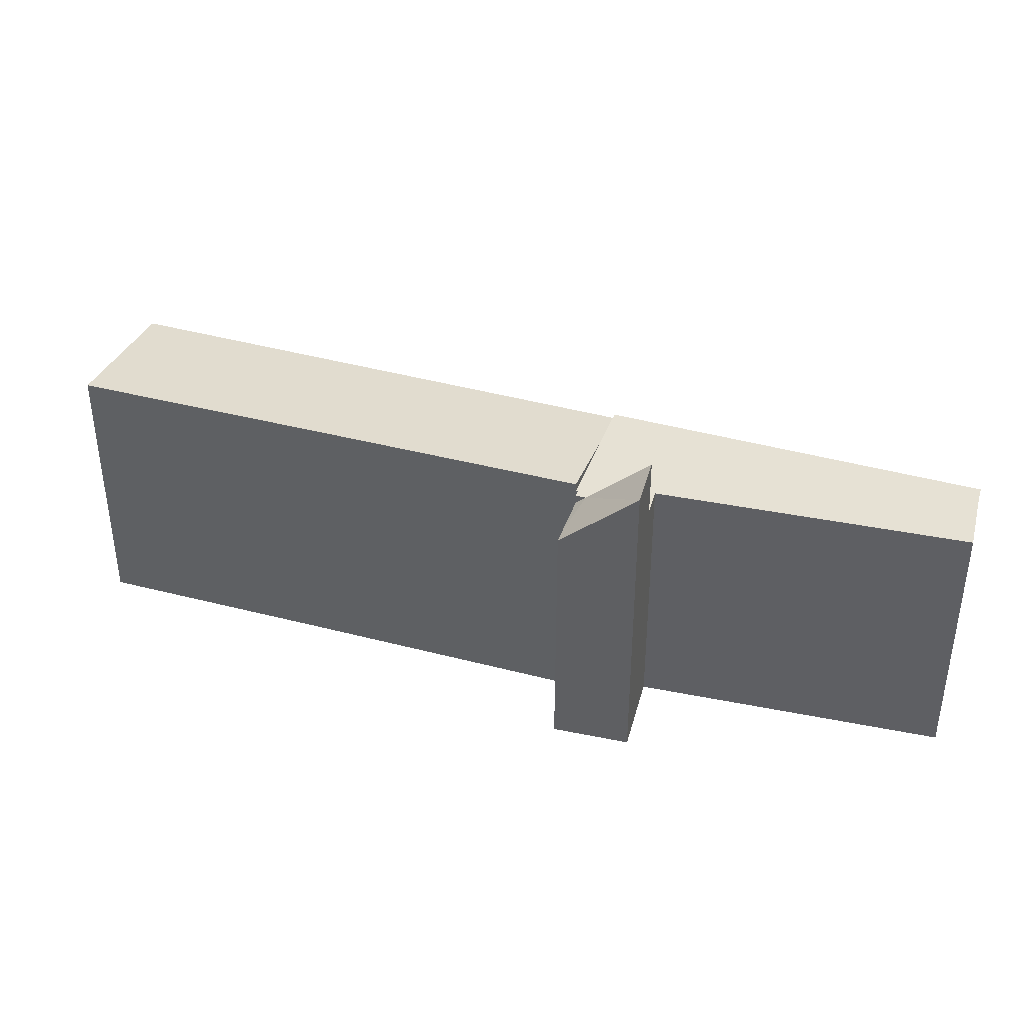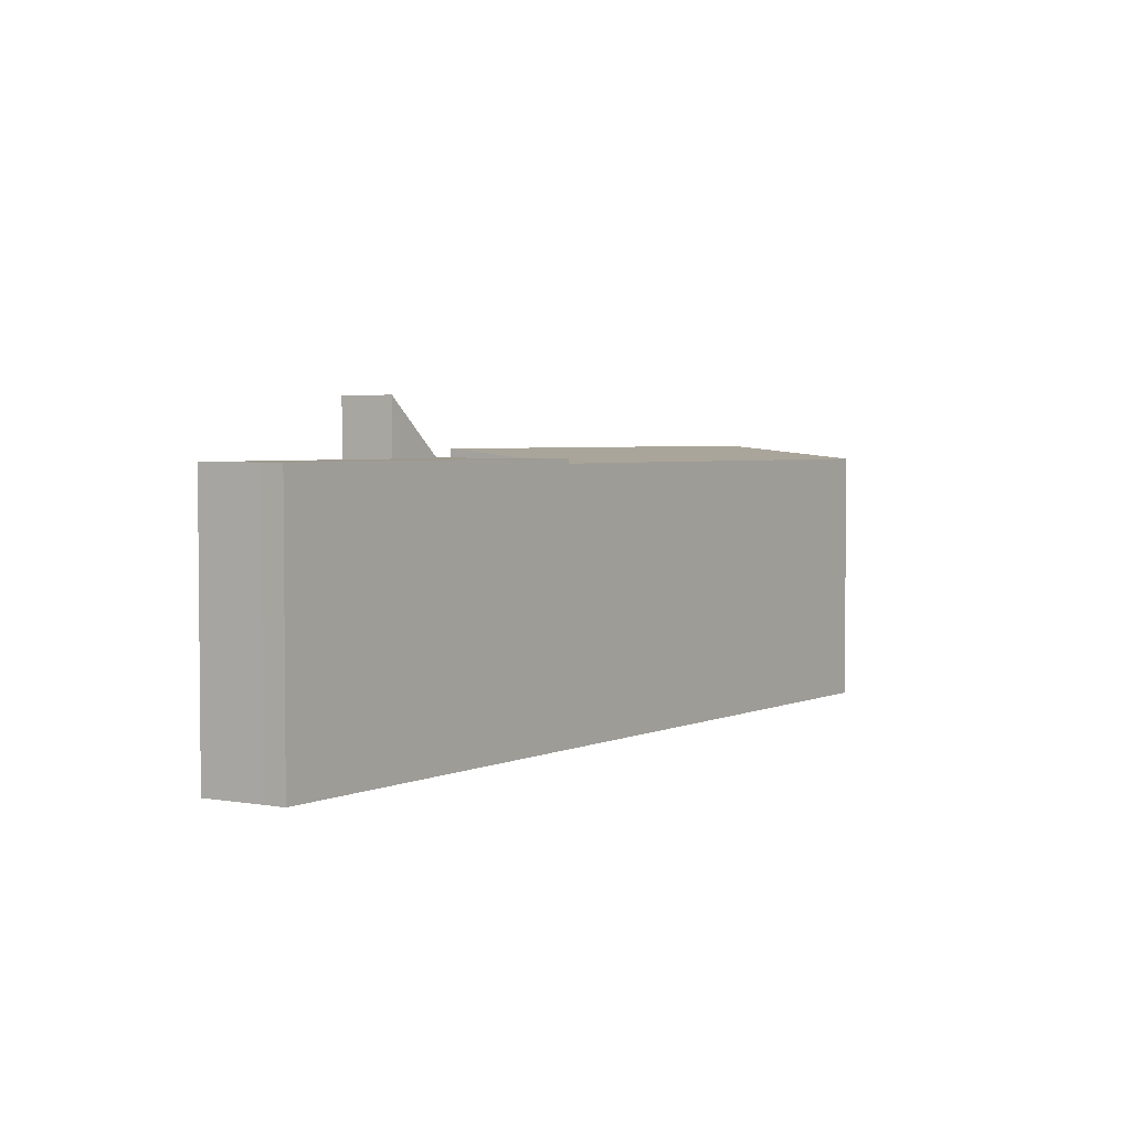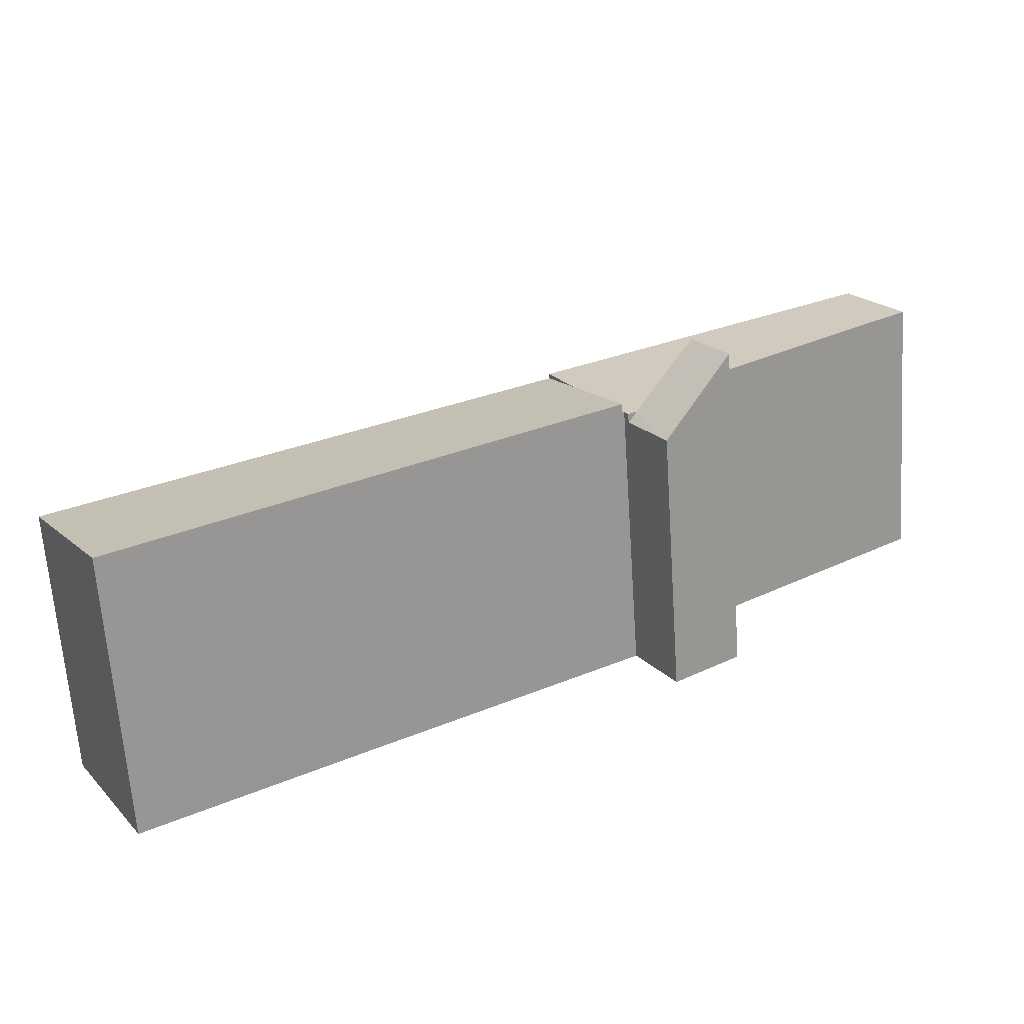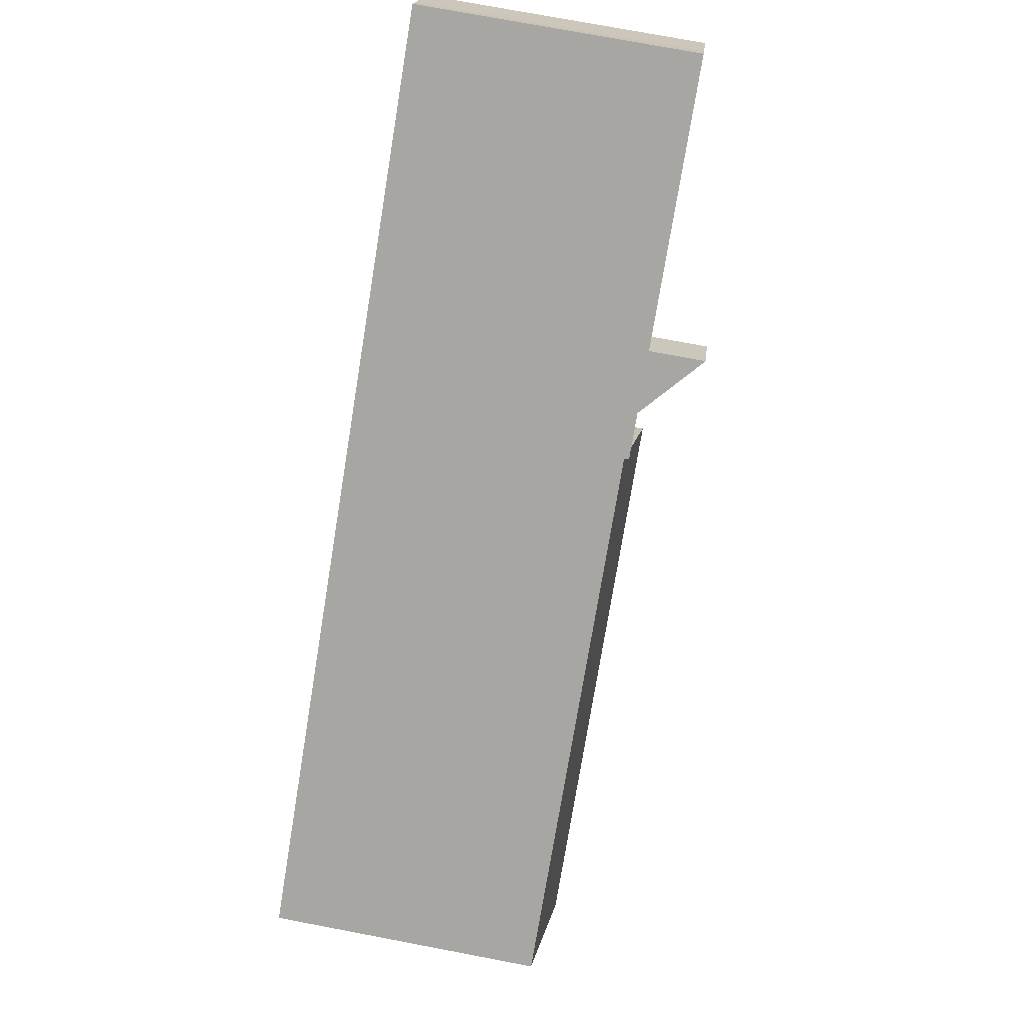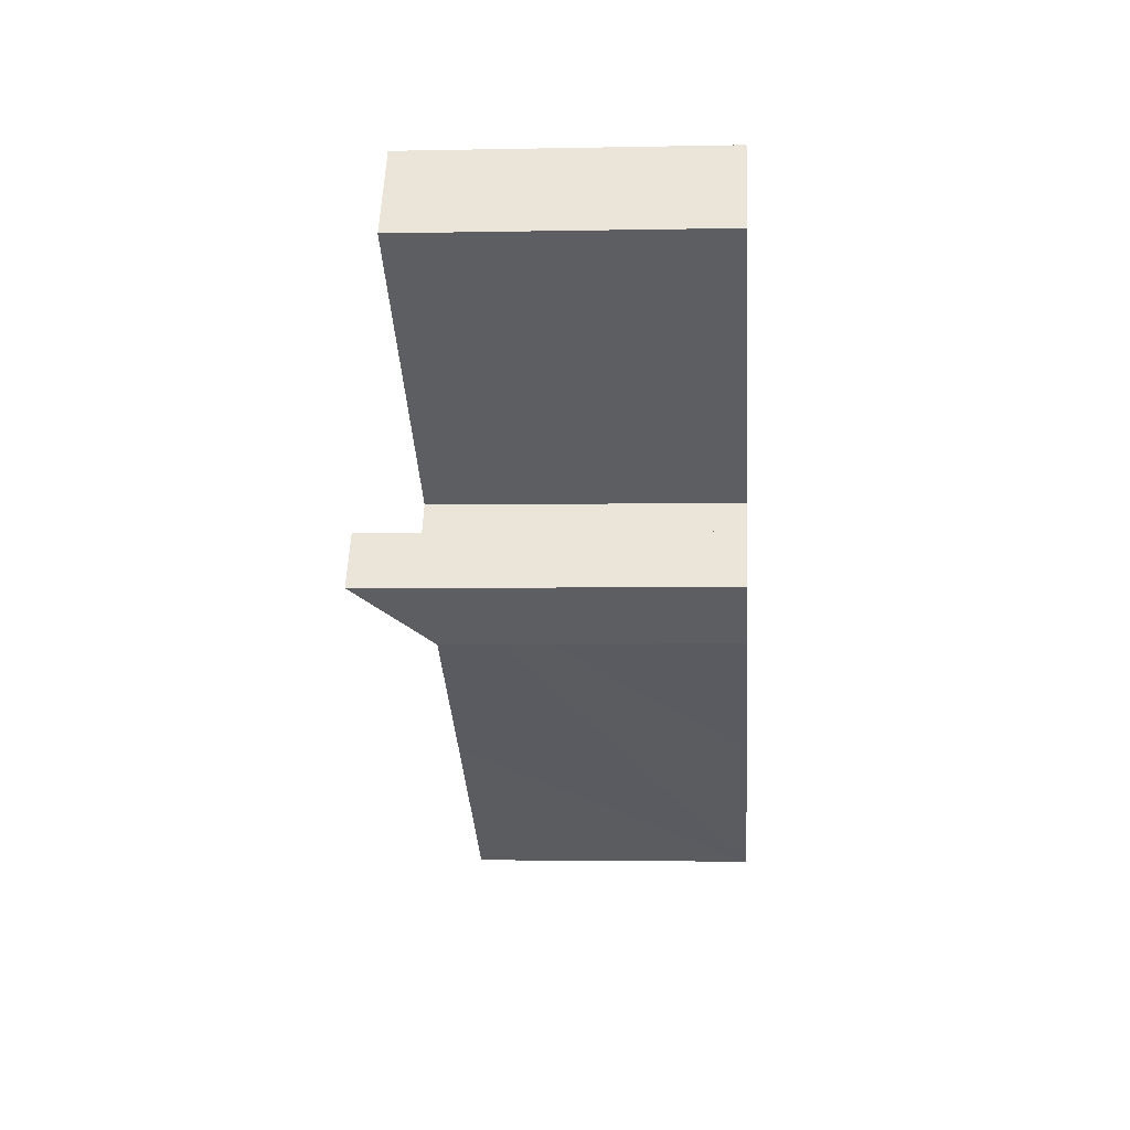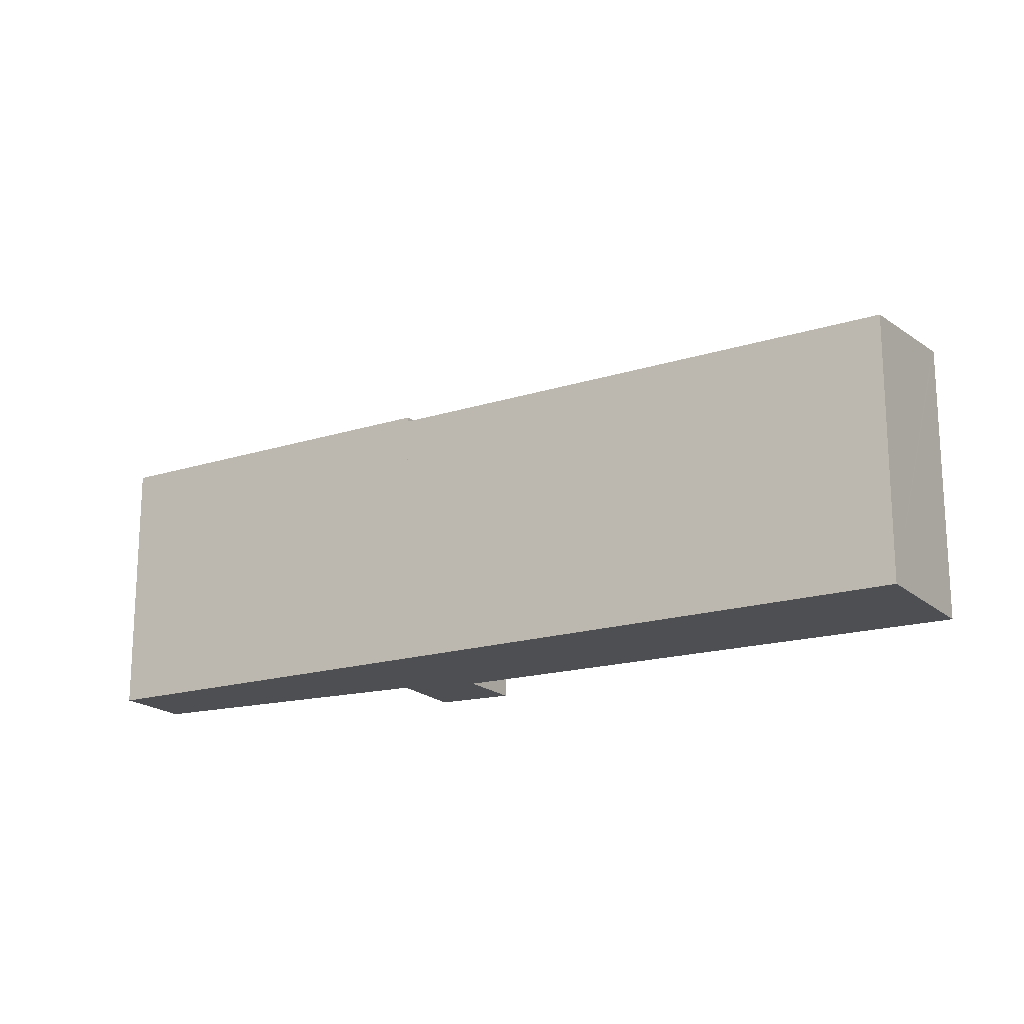
<metadata>
{"format":"obj","ext":"obj","renderer":"f3d","projection":"perspective","resolution":1024,"background":"white","views":[{"elev":39.1,"azim":-130.8,"up":"+Y"},{"elev":3.4,"azim":-25.0,"up":"+Y"},{"elev":-65.6,"azim":-176.1,"up":"+Z"},{"elev":75.5,"azim":100.7,"up":"+Z"},{"elev":-2.6,"azim":-85.7,"up":"+Z"},{"elev":-17.8,"azim":62.0,"up":"+Y"}]}
</metadata>
<code>
v  19.18 14.46 -8.676
v  30.79 14.95 -21.21
v  16.77 14.92 -12.79
v  20.49 14.21 -6.44
v  45.85 14.21 -21.01
v  32.89 14.96 -22.48
v  41.94 14.96 -27.68
v  41.82 14.98 -27.88
v  45.85 1.286e-15 -21.01
v  41.82 1.707e-15 -27.88
v  41.94 1.695e-15 -27.68
v  32.89 1.376e-15 -22.48
v  30.79 1.298e-15 -21.21
v  16.77 7.832e-16 -12.79
v  20.49 3.943e-16 -6.44
v  19.18 5.313e-16 -8.676
v  16 14.46 -12.77
v  11.95 16.83 -14.07
v  11.18 17.62 -13.54
v  14.68 14.03 -15.96
v  15.12 14.02 -15.24
v  12.93 17.62 -11.01
v  16.47 13.97 -13.04
v  16.47 7.987e-16 -13.04
v  14.68 9.77e-16 -15.96
v  15.12 9.329e-16 -15.24
v  11.18 8.29e-16 -13.54
v  11.95 8.616e-16 -14.07
v  12.93 6.74e-16 -11.01
v  16 7.82e-16 -12.77
v  1.936 14.46 2.838
v  3.559 14.46 -2.495
v  0 14.46 8.855e-16
v  2.584 14.46 3.848
v  17.23 14.46 -4.568
v  13.75 14.46 -9.638
v  13.83 14.46 -9.695
v  12.93 14.46 -11.01
v  19.61 14.46 -5.932
v  16.47 14.46 -13.04
v  16.67 14.46 -12.73
v  16.77 14.46 -12.79
v  20.49 14.46 -6.44
v  16.67 7.794e-16 -12.73
v  13.83 5.936e-16 -9.695
v  13.75 5.902e-16 -9.638
v  3.559 1.528e-16 -2.495
v  0 0 0
v  1.936 -1.738e-16 2.838
v  2.584 -2.356e-16 3.848
v  17.23 2.797e-16 -4.568
v  19.61 3.632e-16 -5.932
g defaultobject
f 1 2 3
f 2 1 4
f 2 4 5
f 2 5 6
f 6 5 7
f 6 7 8
f 9 7 5
f 7 9 8
f 8 9 10
f 10 9 11
f 10 6 8
f 6 10 2
f 2 10 3
f 3 10 12
f 3 12 13
f 3 13 14
f 14 1 3
f 1 14 4
f 4 14 15
f 15 14 16
f 15 5 4
f 5 15 9
f 13 16 14
f 16 13 15
f 15 13 9
f 9 13 12
f 9 12 11
f 11 12 10
f 17 18 19
f 18 17 20
f 20 17 21
f 17 19 22
f 21 17 23
f 24 21 23
f 21 24 20
f 20 24 25
f 25 24 26
f 18 27 19
f 27 18 20
f 27 20 25
f 27 25 28
f 27 22 19
f 22 27 29
f 29 17 22
f 17 29 23
f 23 29 24
f 24 29 30
f 28 29 27
f 29 28 30
f 30 28 25
f 30 25 26
f 30 26 24
f 31 32 33
f 32 31 34
f 32 34 35
f 32 35 36
f 36 35 37
f 37 17 38
f 17 37 35
f 17 35 39
f 17 39 40
f 40 39 41
f 41 39 42
f 42 39 1
f 1 39 43
f 15 1 43
f 1 15 42
f 42 15 14
f 14 15 16
f 44 40 41
f 40 44 24
f 14 41 42
f 41 14 44
f 24 17 40
f 17 24 38
f 38 24 29
f 29 24 30
f 45 36 37
f 36 45 32
f 32 45 33
f 33 45 46
f 33 46 47
f 33 47 48
f 29 37 38
f 37 29 45
f 48 31 33
f 31 48 49
f 49 34 31
f 34 49 50
f 50 35 34
f 35 50 51
f 35 51 39
f 39 51 43
f 43 51 52
f 43 52 15
f 24 44 30
f 49 51 50
f 51 49 48
f 51 48 47
f 51 47 46
f 51 46 52
f 52 46 45
f 52 45 29
f 52 29 30
f 52 30 15
f 15 30 16
f 16 30 44
f 16 44 14

</code>
